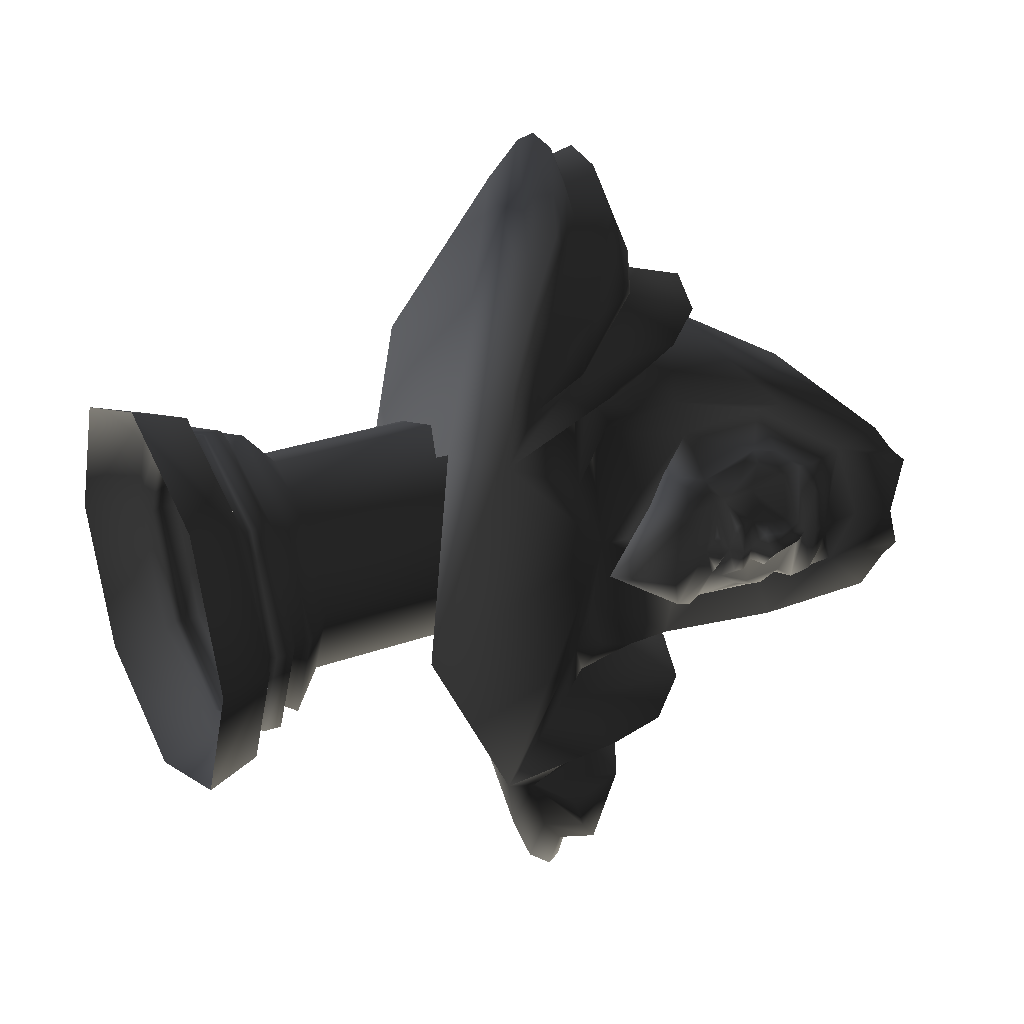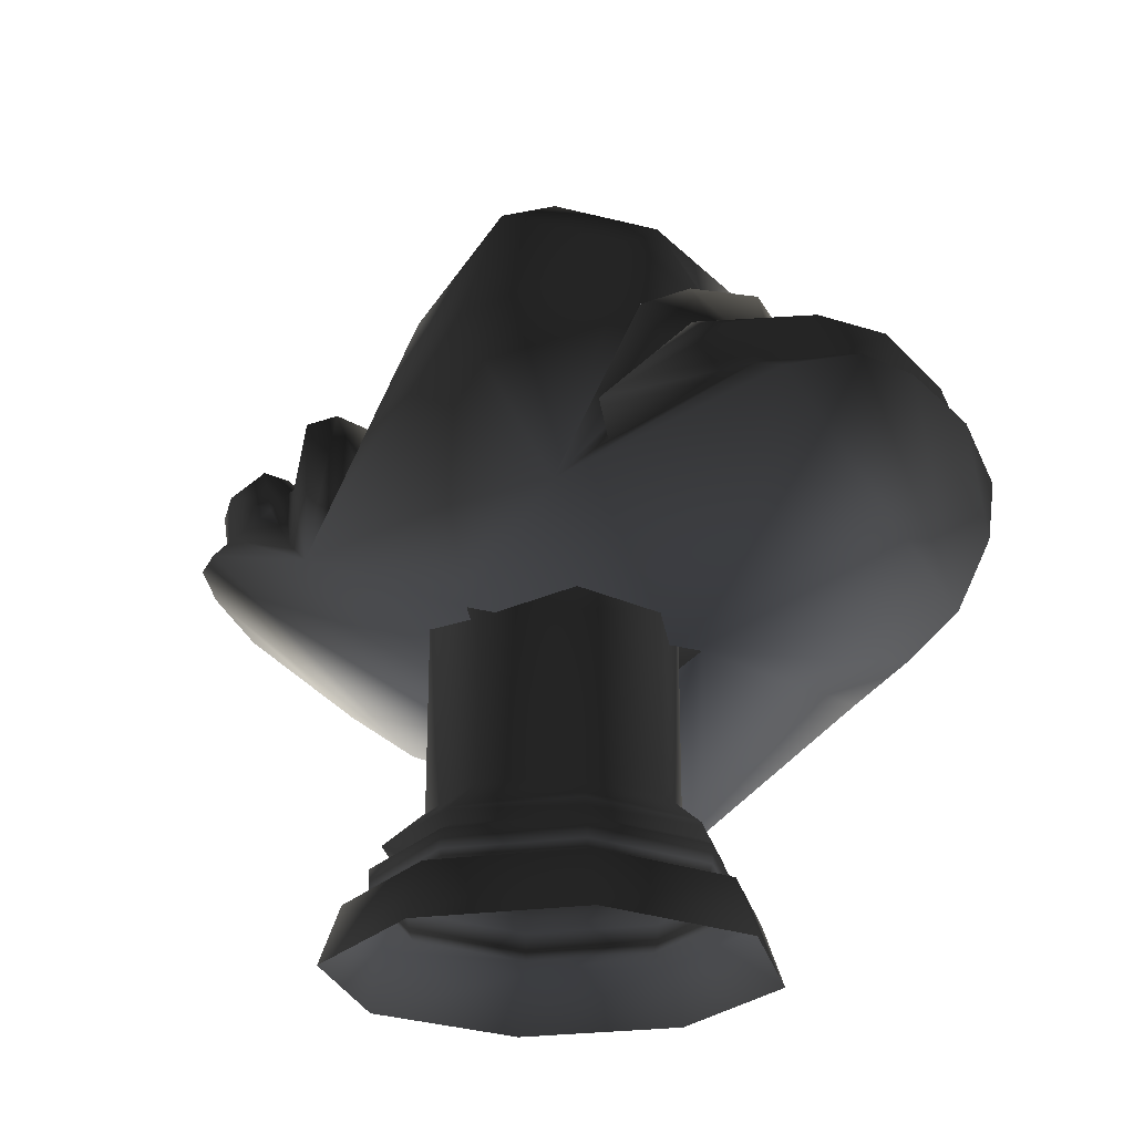
<metadata>
{"format":"obj","ext":"obj","renderer":"f3d","projection":"perspective","resolution":1024,"background":"white","views":[{"elev":29.8,"azim":62.5,"up":"+Z"},{"elev":-25.3,"azim":-54.7,"up":"+Y"}]}
</metadata>
<code>
v 0.1488 0.395 -0.1899
v 0.05886 0.3915 -0.1916
v 0.1914 0.2604 -0.1654
v -0.08965 0.5278 0.1874
v -0.01488 0.5503 0.2066
v -0.04682 0.4897 0.1933
v -0.193 0.3287 0.1247
v -0.1437 0.4908 0.1742
v 0.05877 0.5218 0.2053
v 0.1149 0.4671 0.2043
v 0.05886 0.3915 0.1928
v -0.04682 0.4897 0.1933
v -0.01488 0.5503 0.2066
v 0.02149 0.4025 -0.344
v 0.01736 0.3923 -0.3708
v -0.04755 0.4095 -0.3603
v 0.08545 0.3714 -0.358
v 0.08827 0.1302 0.0006007
v 0.0576 0.1302 -0.07377
v 0.0576 0.3635 -0.07377
v -0.01644 0.3635 -0.1044
v -0.01644 0.1302 -0.1044
v -0.09049 0.3635 -0.07377
v -0.09049 0.1302 -0.07377
v -0.1212 0.3635 0.0006008
v -0.1212 0.1302 0.0006008
v -0.09049 0.1302 0.07497
v -0.09049 0.3635 0.07497
v -0.01644 0.1302 0.1056
v -0.01644 0.3635 0.1056
v 0.0576 0.1302 0.07497
v 0.0576 0.3635 0.07497
v 0.08827 0.3635 0.0006007
v -0.1272 0.4141 -0.2681
v -0.1262 0.4046 -0.2915
v -0.193 0.3287 -0.1235
v -0.08682 0.4258 -0.311
v -0.08932 0.4157 -0.3389
v -0.04306 0.4203 -0.3369
v -0.04755 0.4095 -0.3603
v 0.09341 0.4108 -0.3358
v 0.1213 0.3918 -0.3182
v 0.1147 0.3569 -0.3123
v 0.08624 0.3795 -0.3323
v 0.02193 0.4337 -0.3485
v -0.09836 0.4567 -0.3069
v -0.05014 0.4511 -0.3407
v 0.1211 0.3425 -0.3347
v 0.1542 0.3027 -0.2864
v 0.05886 0.3915 0.1928
v 0.1149 0.4671 0.2043
v 0.1488 0.395 0.1911
v 0.1914 0.2604 0.1666
v -0.193 0.3287 -0.1235
v -0.08965 0.5278 -0.1862
v -0.1437 0.4908 -0.173
v -0.04682 0.4897 -0.1921
v -0.01488 0.5503 -0.2054
v -0.04682 0.4897 -0.1921
v 0.05877 0.5218 -0.2041
v -0.01488 0.5503 -0.2054
v 0.05886 0.3915 -0.1916
v 0.1149 0.4671 -0.2031
v 0.07207 0.4031 -0.1506
v 0.08285 0.4207 -0.1212
v 0.1224 0.3677 -0.08738
v 0.08631 0.45 -0.1275
v -0.03951 0.4949 -0.1695
v 0.08473 0.4896 -0.1263
v -0.0238 0.545 -0.1664
v 0.1165 0.5886 -0.1153
v -0.004299 0.6618 -0.09966
v 0.1511 0.6735 -0.08591
v 0.1539 0.6949 -0.05686
v 0.07207 0.4031 0.1518
v 0.08285 0.4207 0.1224
v 0.08631 0.45 0.1287
v 0.1224 0.3677 0.08858
v 0.08473 0.4896 0.1275
v -0.03951 0.4949 0.1707
v -0.0238 0.545 0.1676
v -0.193 0.3287 0.1247
v -0.04682 0.4897 0.1933
v -0.1627 0.3546 0.0006008
v -0.1372 0.2745 0.0006008
v -0.193 0.3287 -0.1235
v -0.1568 0.5326 0.0006008
v -0.06546 0.6099 0.1171
v 0.1165 0.5886 0.1165
v -0.004299 0.6618 0.1009
v -0.09761 0.6639 0.0006008
v -0.06546 0.6099 -0.1159
v 0.1539 0.6949 0.05806
v 0.1562 0.7076 0.04669
v 0.1511 0.6735 0.08711
v 0.1562 0.7076 -0.04549
v 0.05761 0.7248 0.0006007
v 0.1676 0.6882 0.0006007
v -0.01851 0.7166 0.0006008
v -0.04682 0.4897 -0.1921
v 0.08285 0.4207 -0.1212
v 0.07266 0.4078 -0.09652
v 0.1224 0.3677 -0.08738
v 0.04694 0.4304 -0.09007
v 0.08631 0.45 -0.1275
v 0.08473 0.4896 -0.1263
v 0.1511 0.6735 -0.08591
v 0.1539 0.6949 -0.05686
v 0.1304 0.6479 -0.06027
v 0.1165 0.5886 -0.1153
v 0.05469 0.6031 -0.0783
v 0.05862 0.5207 -0.07443
v 0.08285 0.4207 0.1224
v 0.07266 0.4078 0.09772
v 0.04694 0.4304 0.09127
v 0.1224 0.3677 0.08858
v 0.08631 0.45 0.1287
v 0.08473 0.4896 0.1275
v 0.05862 0.5207 0.07563
v 0.05469 0.6031 0.0795
v 0.1165 0.5886 0.1165
v 0.1304 0.6479 0.06147
v 0.1511 0.6735 0.08711
v 0.1539 0.6949 0.05806
v 0.1562 0.7076 0.04669
v 0.1676 0.6882 0.0006007
v 0.1562 0.7076 -0.04549
v 0.155 0.656 0.0006007
v 0.09934 0.4712 0.06221
v 0.05862 0.5207 0.07563
v 0.09825 0.4579 0.0006007
v 0.1201 0.4459 0.04665
v 0.1478 0.388 0.0006008
v 0.1201 0.4459 -0.04545
v 0.09934 0.4712 -0.06101
v 0.05862 0.5207 -0.07443
v 0.05886 0.3915 -0.1916
v -0.04682 0.4897 -0.1921
v -0.03951 0.4949 -0.1695
v 0.1914 0.2604 0.1666
v 0.2035 0.1791 0.0006007
v 0.09452 0.4101 0.0006007
v 0.1914 0.2604 -0.1654
v 0.1224 0.3677 -0.08738
v 0.07207 0.4031 -0.1506
v 0.07207 0.4031 0.1518
v 0.05886 0.3915 0.1928
v 0.1224 0.3677 0.08858
v -0.03951 0.4949 0.1707
v -0.04682 0.4897 0.1933
v 0.07266 0.4078 0.09772
v 0.04694 0.4304 0.09127
v 0.07266 0.4078 -0.09652
v 0.04694 0.4304 -0.09007
v 0.05862 0.5207 0.07563
v 0.09825 0.4579 0.0006007
v 0.05862 0.5207 -0.07443
v 0.1607 0.617 0.0006007
v 0.155 0.656 0.0006007
v 0.1304 0.6479 0.06147
v 0.1304 0.6479 -0.06027
v 0.1537 0.6201 -0.02312
v 0.139 0.6132 -0.05668
v 0.1542 0.3027 -0.2864
v -0.04755 0.4095 -0.3603
v 0.1211 0.3425 -0.3347
v 0.01736 0.3923 -0.3708
v 0.08545 0.3714 -0.358
v -0.08932 0.4157 -0.3389
v -0.1262 0.4046 -0.2915
v 0.04473 0.2745 -0.1048
v -0.193 0.3287 -0.1235
v -0.1372 0.2745 0.0006008
v 0.2035 0.1791 0.0006007
v 0.1914 0.2604 -0.1654
v 0.1697 0.2767 -0.2278
v 0.1054 0.2745 0.0006008
v 0.04473 0.2745 0.106
v 0.1914 0.2604 0.1666
v 0.1697 0.2767 0.229
v 0.1211 0.3425 0.3359
v 0.01736 0.3923 0.372
v -0.04755 0.4095 0.3615
v 0.08545 0.3714 0.3592
v 0.1542 0.3027 0.2876
v -0.193 0.3287 0.1247
v -0.1262 0.4046 0.2927
v -0.08932 0.4157 0.3401
v 0.1609 0.6021 0.04336
v 0.1668 0.6023 0.0006008
v 0.1537 0.6201 0.02432
v 0.139 0.6132 0.05788
v 0.128 0.4992 0.06335
v 0.05862 0.5207 0.07563
v 0.09934 0.4712 0.06221
v 0.1168 0.5604 0.07529
v 0.05469 0.6031 0.0795
v 0.116 0.5868 0.06684
v 0.1424 0.5946 0.06117
v 0.1614 0.5934 0.0006008
v 0.1609 0.6021 -0.04215
v 0.1149 0.4671 -0.2031
v 0.1488 0.395 -0.1899
v 0.125 0.3704 -0.2073
v 0.08959 0.4138 -0.2235
v 0.03886 0.4455 -0.231
v 0.09249 0.4073 -0.2337
v 0.03705 0.441 -0.2428
v 0.1081 0.4246 -0.2607
v 0.03892 0.4619 -0.2672
v 0.1615 0.3046 -0.1977
v 0.1914 0.2604 -0.1654
v 0.1638 0.3005 -0.1968
v 0.1722 0.3422 -0.227
v 0.158 0.3588 -0.2676
v 0.1455 0.3228 -0.2629
v 0.1697 0.2767 -0.2278
v -0.03074 0.484 -0.2626
v -0.08853 0.4796 -0.2408
v -0.0223 0.4702 -0.2291
v -0.01488 0.5503 -0.2054
v 0.05877 0.5218 -0.2041
v -0.08965 0.5278 -0.1862
v -0.07682 0.4635 -0.2165
v -0.1301 0.4405 -0.1964
v -0.1298 0.4372 -0.2066
v -0.1719 0.3611 -0.1604
v -0.07849 0.4595 -0.2254
v -0.02449 0.4649 -0.2405
v -0.1917 0.3865 -0.1654
v -0.1427 0.4584 -0.2204
v -0.143 0.4448 -0.2578
v -0.1437 0.4908 -0.173
v -0.193 0.3287 0.1247
v -0.1262 0.4046 0.2927
v -0.1272 0.4141 0.2693
v -0.08682 0.4258 0.3122
v -0.08932 0.4157 0.3401
v -0.04306 0.4203 0.3381
v -0.04755 0.4095 0.3615
v 0.02149 0.4025 0.3452
v 0.01736 0.3923 0.372
v 0.08545 0.3714 0.3592
v -0.04755 0.4095 0.3615
v 0.09341 0.4108 0.337
v 0.08624 0.3795 0.3336
v 0.1147 0.3569 0.3135
v 0.02193 0.4337 0.3497
v 0.1211 0.3425 0.3359
v -0.05014 0.4511 0.3419
v -0.09836 0.4567 0.3081
v -0.143 0.4448 0.259
v 0.1638 0.3005 0.198
v 0.1455 0.3228 0.2641
v 0.1542 0.3027 0.2876
v 0.158 0.3588 0.2688
v 0.1213 0.3918 0.3194
v 0.1081 0.4246 0.2619
v 0.03892 0.4619 0.2684
v -0.03074 0.484 0.2638
v -0.08853 0.4796 0.242
v 0.1697 0.2767 0.229
v 0.1914 0.2604 0.1666
v 0.1722 0.3422 0.2282
v 0.1615 0.3046 0.1989
v 0.125 0.3704 0.2085
v 0.1488 0.395 0.1911
v 0.09249 0.4073 0.2349
v 0.03705 0.441 0.244
v 0.1149 0.4671 0.2043
v 0.08959 0.4138 0.2247
v 0.03886 0.4455 0.2322
v -0.02449 0.4649 0.2417
v -0.1301 0.4405 0.1976
v -0.07682 0.4635 0.2177
v -0.08965 0.5278 0.1874
v -0.0223 0.4702 0.2303
v -0.01488 0.5503 0.2066
v 0.05877 0.5218 0.2053
v -0.07849 0.4595 0.2266
v -0.1298 0.4372 0.2078
v -0.1719 0.3611 0.1616
v -0.1917 0.3865 0.1666
v -0.1427 0.4584 0.2216
v -0.1437 0.4908 0.1742
v 0.1504 0.5589 -0.01621
v 0.1516 0.5391 -0.0203
v 0.1448 0.5413 -0.04896
v 0.138 0.5164 -0.04007
v 0.1354 0.5339 -0.05353
v 0.128 0.4992 -0.06215
v 0.1209 0.5472 -0.06744
v 0.1168 0.5604 -0.07409
v 0.1284 0.5573 -0.06534
v 0.1227 0.5731 -0.0717
v 0.1383 0.5813 -0.05094
v 0.116 0.5868 -0.06564
v 0.1489 0.5805 -0.01074
v 0.1553 0.5894 -0.006968
v 0.1682 0.564 -0.008429
v 0.1383 0.5813 0.05214
v 0.1553 0.5894 0.008169
v 0.1682 0.564 0.009631
v 0.1736 0.5775 0.0006007
v 0.1855 0.542 0.0006007
v 0.1732 0.5404 -0.01519
v 0.1697 0.5197 0.0006007
v 0.1593 0.517 -0.02311
v 0.1597 0.5266 -0.02407
v 0.164 0.5312 0.0006008
v 0.1732 0.5404 0.01639
v 0.1597 0.5266 0.02527
v 0.1516 0.5391 0.0215
v 0.1504 0.5589 0.01741
v 0.1579 0.5111 0.0006008
v 0.1593 0.517 0.02431
v 0.138 0.5164 0.04127
v 0.1448 0.5413 0.05017
v 0.1489 0.5805 0.01194
v 0.1354 0.5339 0.05473
v 0.1284 0.5573 0.06654
v 0.1227 0.5731 0.0729
v 0.1329 0.5094 0.03848
v 0.1562 0.4979 0.0183
v 0.1209 0.5472 0.06864
v 0.1329 0.5094 -0.03728
v 0.1514 0.4892 0.0006007
v 0.1551 0.4585 -0.04614
v 0.1782 0.4392 0.0006008
v 0.1478 0.388 0.0006008
v 0.1551 0.4585 0.04734
v 0.1201 0.4459 0.04665
v 0.1401 0.4811 0.06201
v 0.1562 0.4979 -0.0171
v 0.1638 0.5004 0.0006007
v 0.1201 0.4459 -0.04545
v 0.1401 0.4811 -0.06081
v 0.09934 0.4712 -0.06101
v 0.05862 0.5207 -0.07443
v 0.05469 0.6031 -0.0783
v 0.1424 0.5946 -0.05997
v 0.08827 0.1302 0.0006007
v 0.1225 0.1006 0.0006008
v 0.08184 0.1006 -0.09801
v 0.08184 0.1006 0.09921
v 0.0576 0.1302 0.07497
v -0.01644 0.1006 0.1399
v -0.01644 0.1302 0.1056
v -0.1147 0.1006 0.09921
v -0.09049 0.1302 0.07497
v -0.1554 0.1006 0.0006008
v -0.1212 0.1302 0.0006008
v -0.09049 0.1302 -0.07377
v -0.1147 0.1006 -0.09801
v -0.01644 0.1302 -0.1044
v -0.1477 0.0899 0.0006008
v -0.1093 0.0899 0.09377
v -0.01644 0.0899 0.1322
v 0.0764 0.0899 0.09377
v -0.01644 0.08076 0.1494
v -0.1215 0.08076 0.1059
v -0.165 0.08076 0.0006008
v -0.1093 0.0899 -0.09257
v -0.01644 0.1006 -0.1387
v 0.0576 0.1302 -0.07377
v -0.1212 0.06503 0.1057
v -0.1646 0.06503 0.0006008
v -0.1215 0.08076 -0.1047
v -0.01644 0.0899 -0.131
v -0.01644 0.06503 0.1491
v -0.1173 0.05499 0.1018
v -0.1591 0.05499 0.0006008
v -0.1212 0.06503 -0.1045
v -0.01644 0.08076 -0.1482
v 0.0764 0.0899 -0.09257
v 0.1149 0.0899 0.0006007
v 0.08857 0.08076 -0.1047
v -0.01644 0.06503 -0.1479
v -0.1173 0.05499 -0.1006
v -0.185 0.05032 0.0006008
v -0.1356 0.05032 -0.1189
v -0.01644 0.05499 -0.1424
v 0.08832 0.06503 -0.1045
v 0.1321 0.08076 0.0006007
v 0.08857 0.08076 0.1059
v -0.01644 0.05032 -0.1683
v 0.08441 0.05499 -0.1006
v 0.1317 0.06503 0.0006008
v 0.08832 0.06503 0.1057
v -0.01644 0.001178 -0.1855
v -0.1478 0.001178 -0.1311
v 0.1027 0.05032 -0.1189
v 0.1262 0.05499 0.0006008
v 0.08442 0.05499 0.1018
v -0.01644 0.05499 0.1436
v -0.2022 0.001178 0.0006008
v 0.1521 0.05032 0.0006008
v 0.1694 0.001178 0.0006007
v 0.1149 0.001178 -0.1311
v 0.1149 0.001178 0.1323
v 0.1027 0.05032 0.1201
v -0.01644 0.001178 0.1867
v -0.01644 0.05032 0.1695
v -0.1478 0.001178 0.1323
v -0.1356 0.05032 0.1201
v 0.1149 0.4671 -0.2031
o busthm01.m2
g 0
f 1 2 3
f 4 5 6
f 4 6 7
f 7 8 4
f 9 10 11
f 11 12 9
f 12 13 9
f 14 15 16
f 17 15 14
f 18 19 20
f 21 20 19
f 19 22 21
f 23 21 22
f 22 24 23
f 25 23 24
f 24 26 25
f 25 26 27
f 27 28 25
f 28 27 29
f 29 30 28
f 30 29 31
f 31 32 30
f 32 31 18
f 18 33 32
f 20 33 18
f 34 35 36
f 35 34 37
f 37 38 35
f 38 37 39
f 39 40 38
f 41 42 43
f 43 44 41
f 45 41 44
f 16 39 14
f 46 37 34
f 37 46 47
f 47 39 37
f 39 47 45
f 45 14 39
f 44 14 45
f 14 44 17
f 17 44 43
f 43 48 17
f 49 48 43
f 50 51 52
f 52 53 50
f 54 55 56
f 55 54 57
f 55 57 58
f 59 60 61
f 60 59 62
f 62 63 60
f 64 65 66
f 67 65 64
f 64 68 67
f 67 68 69
f 68 70 69
f 70 71 69
f 70 72 71
f 72 73 71
f 73 72 74
f 75 76 77
f 75 78 76
f 77 79 80
f 77 80 75
f 80 79 81
f 80 81 82
f 82 83 80
f 82 84 85
f 86 85 84
f 87 86 84
f 87 84 82
f 88 87 82
f 82 81 88
f 81 79 89
f 81 89 90
f 88 81 90
f 90 91 88
f 91 87 88
f 91 92 87
f 92 86 87
f 93 94 90
f 95 93 90
f 90 89 95
f 96 97 98
f 97 96 72
f 74 72 96
f 72 99 97
f 94 98 97
f 97 90 94
f 90 97 99
f 99 91 90
f 99 72 91
f 72 92 91
f 92 72 70
f 86 92 70
f 68 86 70
f 86 68 100
f 101 102 103
f 104 102 101
f 101 105 104
f 104 105 106
f 107 108 109
f 109 110 107
f 111 110 109
f 111 106 110
f 112 106 111
f 104 106 112
f 113 114 115
f 113 116 114
f 115 117 113
f 115 118 117
f 115 119 118
f 119 120 118
f 120 121 118
f 120 122 121
f 123 121 122
f 122 124 123
f 125 122 126
f 122 125 124
f 109 108 127
f 127 126 109
f 109 126 128
f 122 128 126
f 129 130 131
f 131 132 129
f 132 131 133
f 134 133 131
f 135 134 131
f 131 136 135
f 137 138 139
f 140 141 142
f 143 142 141
f 142 143 144
f 144 143 137
f 145 144 137
f 139 145 137
f 146 147 148
f 147 146 149
f 149 150 147
f 148 147 140
f 142 148 140
f 151 148 142
f 142 152 151
f 153 154 142
f 142 144 153
f 142 155 152
f 142 156 155
f 142 157 156
f 142 154 157
f 158 159 160
f 161 159 158
f 158 162 161
f 161 162 163
f 164 165 166
f 165 167 166
f 167 168 166
f 169 165 164
f 164 170 169
f 164 171 170
f 171 172 170
f 171 173 172
f 174 171 175
f 171 176 175
f 171 164 176
f 177 171 174
f 177 174 178
f 174 179 178
f 179 180 178
f 181 182 183
f 181 184 182
f 185 181 183
f 180 185 178
f 178 186 173
f 178 187 186
f 185 187 178
f 188 187 185
f 185 183 188
f 189 190 191
f 191 192 189
f 193 194 195
f 196 194 193
f 197 194 196
f 197 196 198
f 197 198 192
f 192 198 199
f 189 192 199
f 200 189 199
f 200 190 189
f 200 201 190
f 202 203 204
f 204 205 202
f 202 205 206
f 206 205 207
f 207 208 206
f 208 207 209
f 209 210 208
f 207 205 204
f 204 211 207
f 209 207 211
f 204 203 212
f 204 212 213
f 213 211 204
f 213 214 211
f 214 209 211
f 215 209 214
f 43 216 49
f 216 43 42
f 213 212 217
f 215 214 213
f 213 217 49
f 49 216 213
f 213 216 215
f 42 215 216
f 42 209 215
f 41 209 42
f 210 209 41
f 41 45 210
f 218 210 45
f 45 47 218
f 219 218 47
f 220 221 222
f 223 221 220
f 220 224 223
f 223 224 225
f 225 226 227
f 228 226 225
f 225 224 228
f 229 228 224
f 224 220 229
f 229 220 206
f 222 206 220
f 206 222 202
f 229 208 210
f 206 208 229
f 230 227 226
f 226 231 230
f 231 226 228
f 228 219 231
f 219 228 229
f 229 218 219
f 210 218 229
f 34 232 46
f 47 46 219
f 231 219 46
f 46 232 231
f 230 231 232
f 230 232 34
f 34 227 230
f 36 227 34
f 227 36 225
f 36 233 225
f 225 233 223
f 234 235 236
f 237 236 235
f 235 238 237
f 239 237 238
f 238 240 239
f 241 242 243
f 244 242 241
f 241 239 244
f 245 246 247
f 246 245 248
f 243 249 247
f 247 246 243
f 243 246 241
f 248 241 246
f 239 241 248
f 248 250 239
f 237 239 250
f 250 251 237
f 236 237 251
f 251 252 236
f 253 254 255
f 256 254 253
f 254 256 257
f 257 256 258
f 245 257 258
f 245 258 259
f 259 248 245
f 248 259 260
f 260 250 248
f 250 260 261
f 247 257 245
f 257 247 254
f 255 254 247
f 247 249 255
f 255 262 253
f 253 262 263
f 253 264 256
f 256 264 258
f 265 258 264
f 253 265 264
f 266 265 253
f 253 263 266
f 266 263 267
f 268 265 266
f 265 268 258
f 258 268 269
f 269 259 258
f 266 267 270
f 270 271 266
f 266 271 268
f 268 271 272
f 272 269 268
f 273 269 272
f 259 269 273
f 274 275 276
f 276 275 277
f 277 278 276
f 279 278 277
f 272 271 270
f 270 279 272
f 277 272 279
f 272 277 273
f 273 277 275
f 275 280 273
f 280 275 274
f 274 281 280
f 282 281 274
f 281 282 283
f 283 284 281
f 280 281 284
f 284 261 280
f 273 280 261
f 261 260 273
f 273 260 259
f 261 251 250
f 251 261 284
f 284 252 251
f 283 252 284
f 236 252 283
f 283 282 236
f 236 282 234
f 274 234 282
f 234 274 285
f 276 285 274
f 286 287 288
f 288 287 289
f 288 289 290
f 290 289 291
f 292 290 291
f 293 292 291
f 294 292 293
f 293 295 294
f 296 294 295
f 295 297 296
f 290 292 294
f 294 288 290
f 296 288 294
f 288 296 298
f 299 298 296
f 300 298 299
f 288 298 286
f 286 298 300
f 199 198 301
f 302 199 301
f 199 302 200
f 200 302 303
f 303 304 200
f 305 304 303
f 305 300 304
f 300 305 306
f 286 300 306
f 306 287 286
f 307 308 309
f 309 310 307
f 306 305 310
f 310 287 306
f 287 310 309
f 287 309 289
f 309 308 289
f 303 311 305
f 310 305 311
f 307 310 312
f 313 312 310
f 311 313 310
f 314 313 311
f 311 303 314
f 289 308 315
f 315 308 307
f 315 307 316
f 312 316 307
f 312 317 316
f 313 317 312
f 318 317 313
f 318 313 314
f 314 319 318
f 314 303 319
f 320 318 321
f 301 321 318
f 318 319 301
f 301 319 302
f 303 302 319
f 318 320 317
f 315 316 317
f 301 322 321
f 323 324 315
f 317 323 315
f 323 317 193
f 320 193 317
f 325 193 320
f 321 325 320
f 196 325 321
f 321 322 196
f 198 196 322
f 322 301 198
f 193 325 196
f 326 327 328
f 328 327 329
f 330 328 329
f 330 329 331
f 332 330 331
f 332 331 333
f 333 195 332
f 195 333 193
f 323 193 333
f 333 331 323
f 323 327 324
f 323 331 327
f 331 329 327
f 326 334 327
f 334 335 327
f 324 327 335
f 315 324 335
f 326 291 289
f 315 326 289
f 326 315 334
f 315 335 334
f 336 328 330
f 337 328 336
f 336 338 337
f 326 328 337
f 337 291 326
f 291 337 338
f 338 339 291
f 291 339 293
f 340 293 339
f 340 297 293
f 297 295 293
f 163 297 340
f 340 161 163
f 296 341 299
f 341 200 299
f 300 299 200
f 200 304 300
f 200 341 201
f 341 296 297
f 163 341 297
f 201 341 163
f 201 163 162
f 162 190 201
f 158 190 162
f 158 191 190
f 160 191 158
f 160 192 191
f 192 160 197
f 342 343 344
f 345 343 342
f 342 346 345
f 347 345 346
f 346 348 347
f 349 347 348
f 348 350 349
f 351 349 350
f 350 352 351
f 351 352 353
f 354 353 355
f 353 354 351
f 356 351 354
f 349 351 356
f 356 357 349
f 347 349 357
f 357 358 347
f 345 347 358
f 358 359 345
f 343 345 359
f 359 358 360
f 361 360 358
f 358 357 361
f 362 361 357
f 357 356 362
f 362 356 363
f 354 363 356
f 363 354 364
f 355 364 354
f 364 355 365
f 360 361 366
f 367 366 361
f 361 362 367
f 367 362 368
f 363 368 362
f 368 363 369
f 364 369 363
f 369 364 344
f 365 344 364
f 344 365 342
f 370 366 371
f 372 371 366
f 366 367 372
f 372 367 373
f 368 373 367
f 373 368 374
f 369 374 368
f 374 369 375
f 344 375 369
f 375 344 343
f 359 376 343
f 343 376 375
f 377 375 376
f 375 377 374
f 378 374 377
f 374 378 373
f 379 373 378
f 373 379 372
f 380 372 379
f 371 372 380
f 379 381 380
f 381 379 382
f 378 382 379
f 382 378 383
f 377 383 378
f 383 377 384
f 376 384 377
f 385 384 376
f 376 359 385
f 360 385 359
f 382 386 381
f 386 382 387
f 383 387 382
f 387 383 388
f 384 388 383
f 389 388 384
f 384 385 389
f 370 389 385
f 385 360 370
f 366 370 360
f 386 390 391
f 390 386 392
f 387 392 386
f 392 387 393
f 388 393 387
f 394 393 388
f 388 389 394
f 395 394 389
f 389 370 395
f 371 395 370
f 381 391 396
f 391 381 386
f 397 398 399
f 400 398 397
f 397 401 400
f 402 400 401
f 401 403 402
f 404 402 403
f 403 405 404
f 396 404 405
f 405 380 396
f 396 380 381
f 380 405 371
f 395 371 405
f 405 403 395
f 394 395 403
f 403 401 394
f 393 394 401
f 401 397 393
f 393 397 392
f 399 392 397
f 392 399 390
f 2 1 406

</code>
